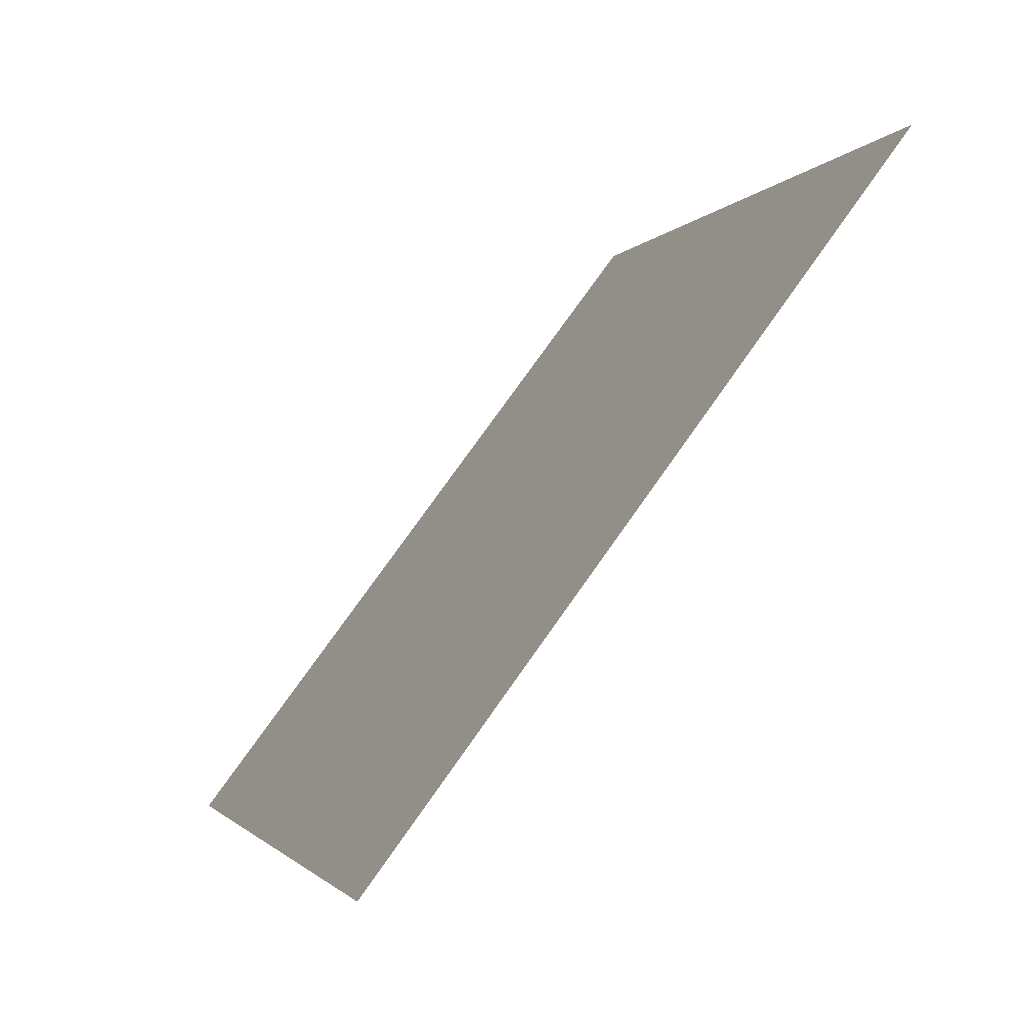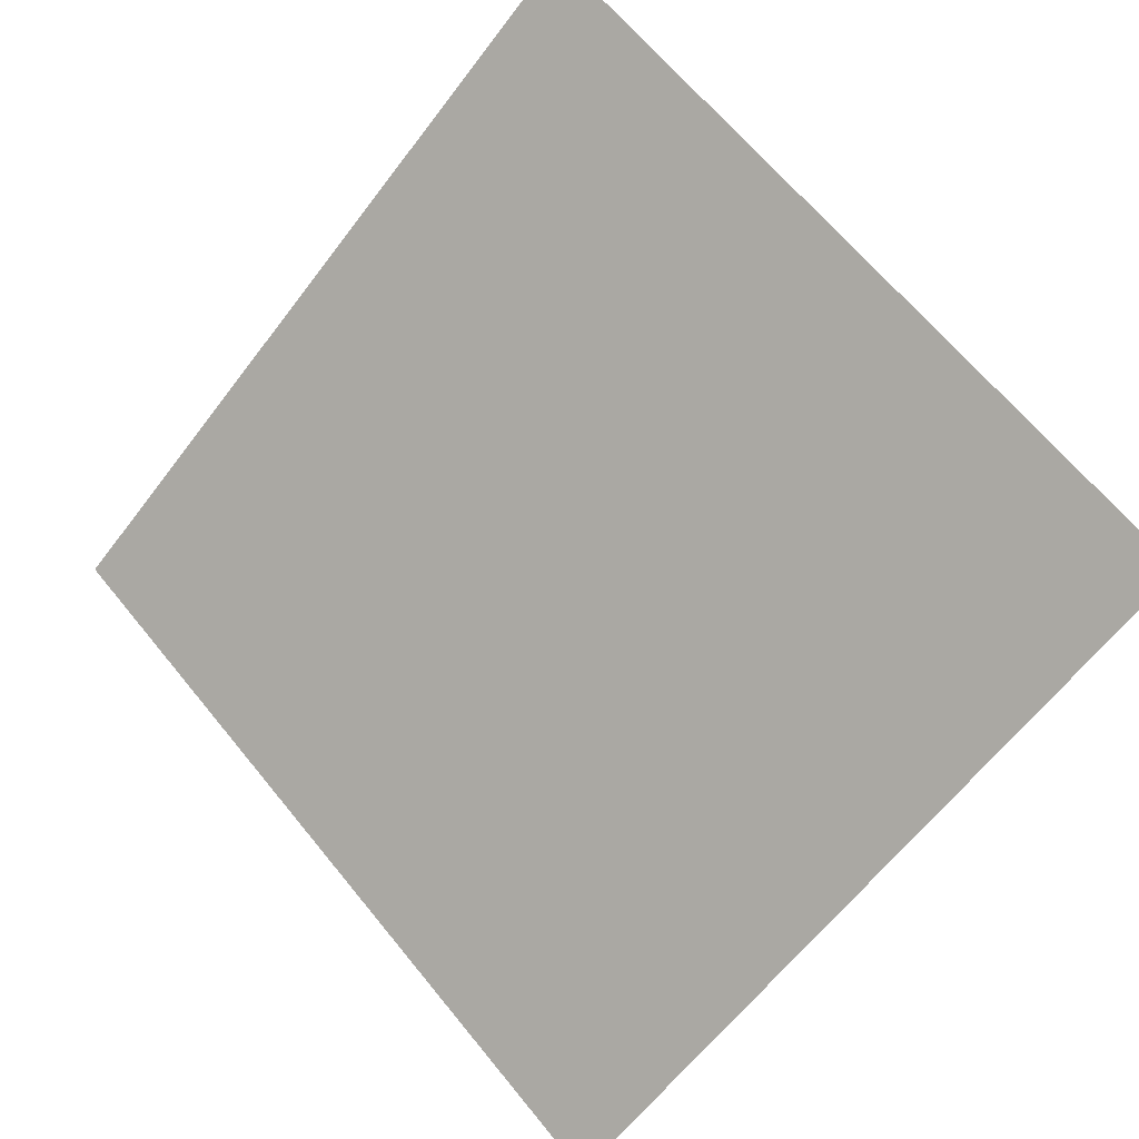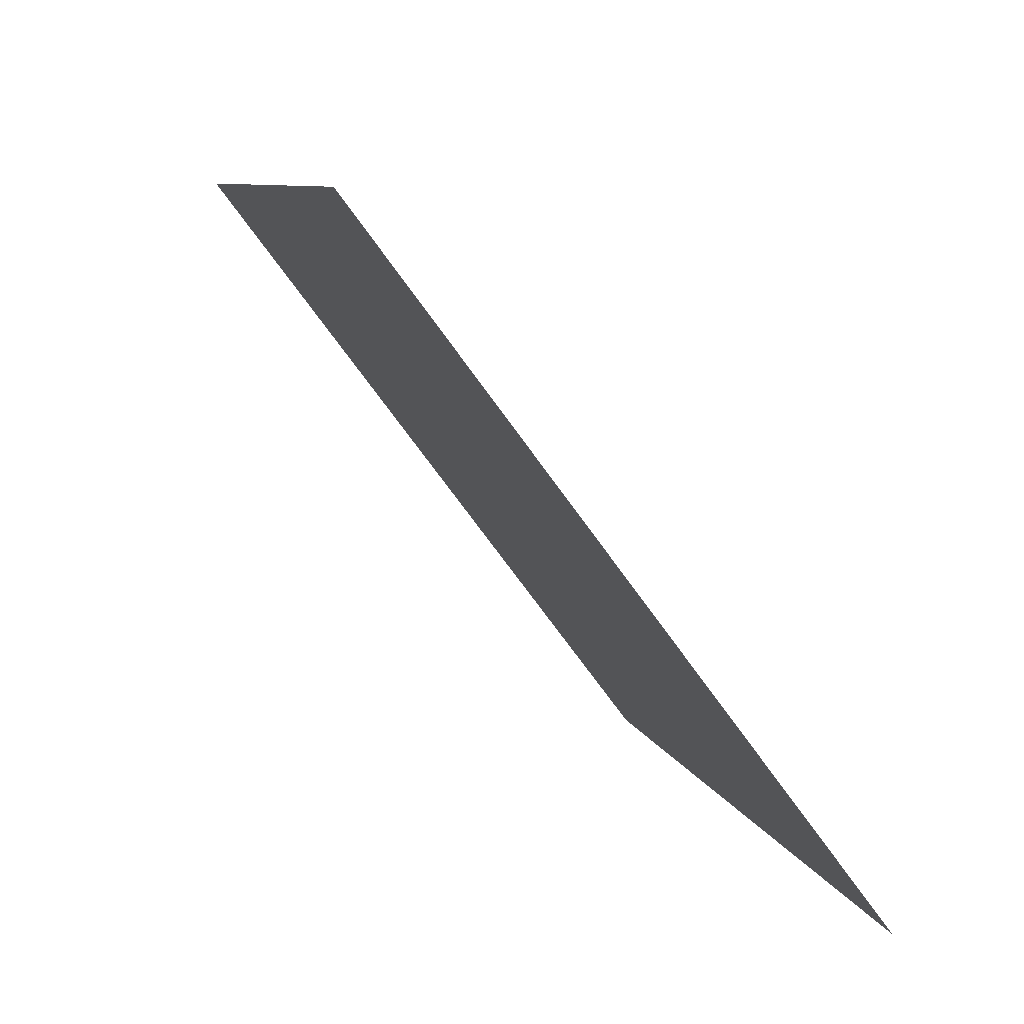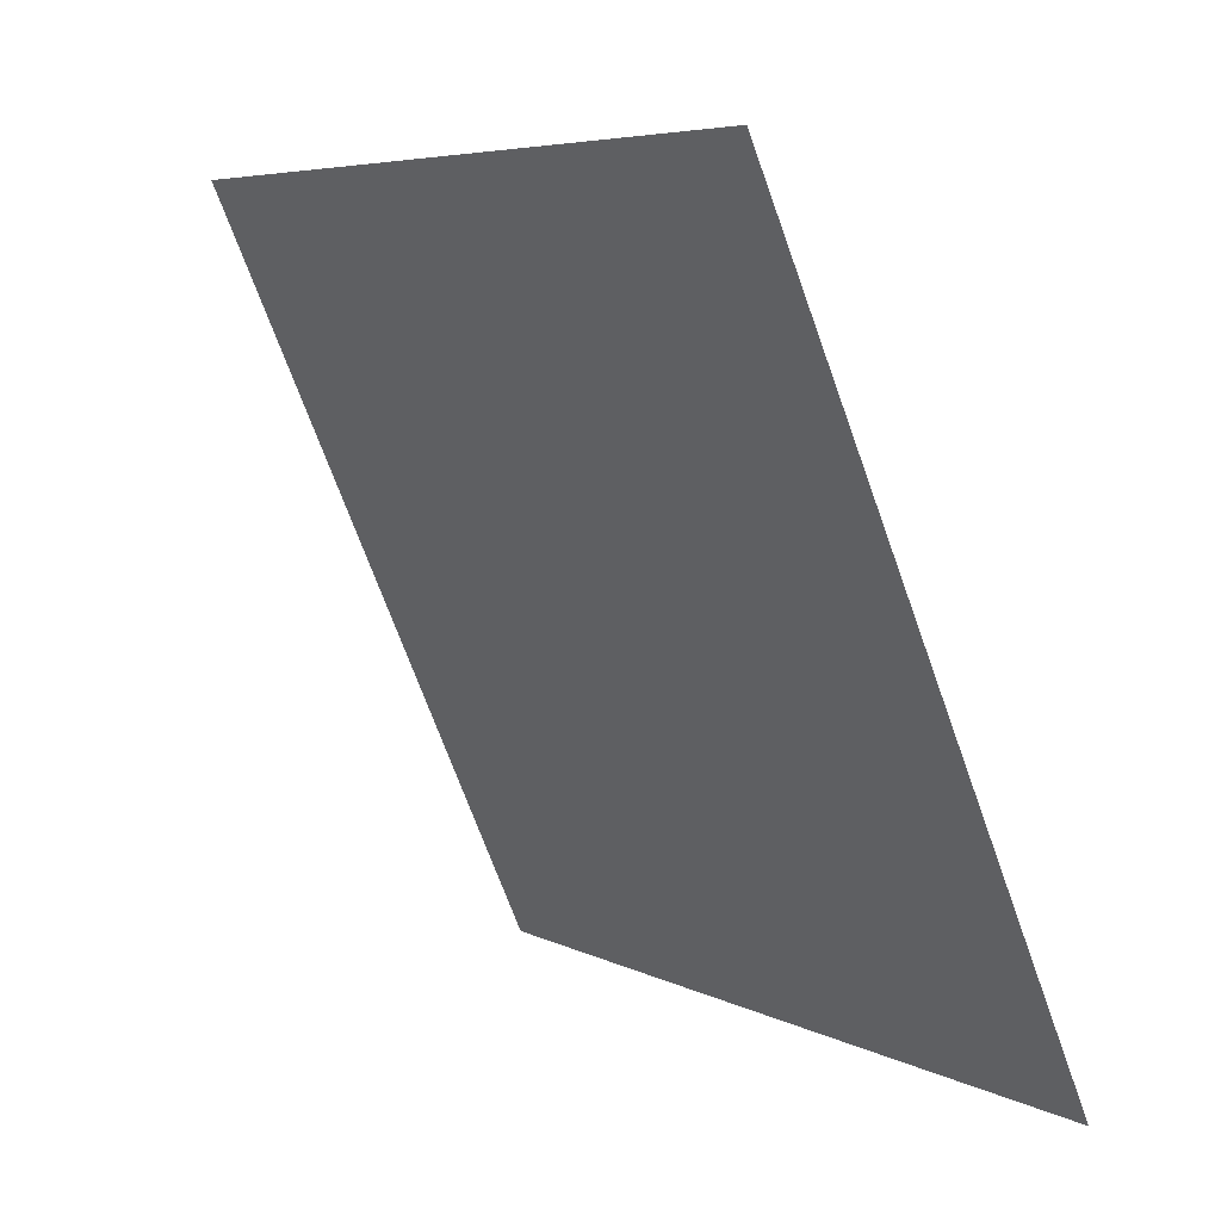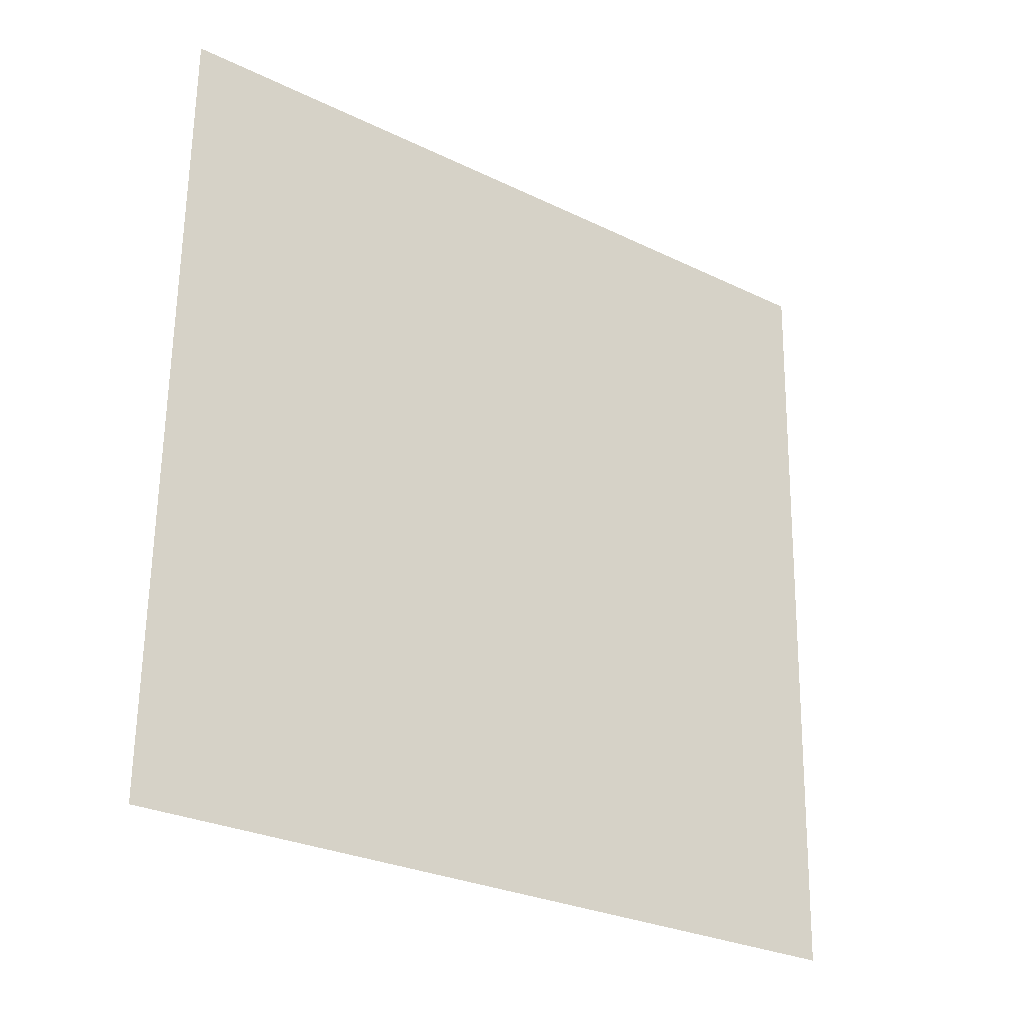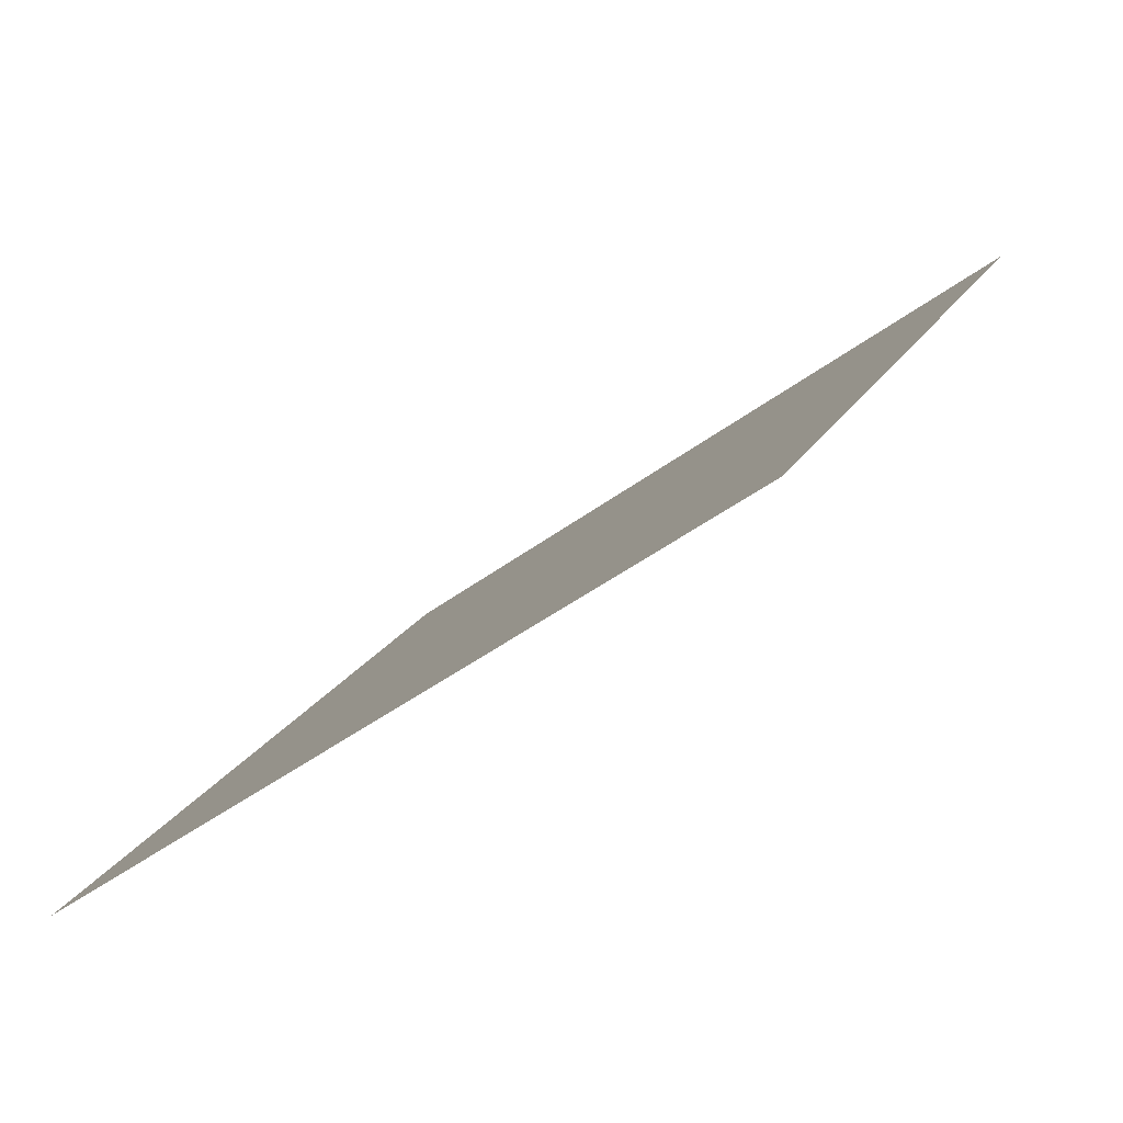
<metadata>
{"format":"obj","ext":"obj","renderer":"f3d","projection":"perspective","resolution":1024,"background":"white","views":[{"elev":-2.4,"azim":72.7,"up":"+Z"},{"elev":-63.9,"azim":53.4,"up":"+Y"},{"elev":9.0,"azim":-105.2,"up":"+Z"},{"elev":-69.6,"azim":-71.6,"up":"+Z"},{"elev":62.5,"azim":91.3,"up":"+Y"},{"elev":20.8,"azim":-68.5,"up":"+Y"}]}
</metadata>
<code>
v 0.01577 0.6519 0.3283
v 0.009213 0.652 0.3283
v 0.009332 0.656 0.3336
v 0.01589 0.6558 0.3335
f 4 3 2 1

</code>
